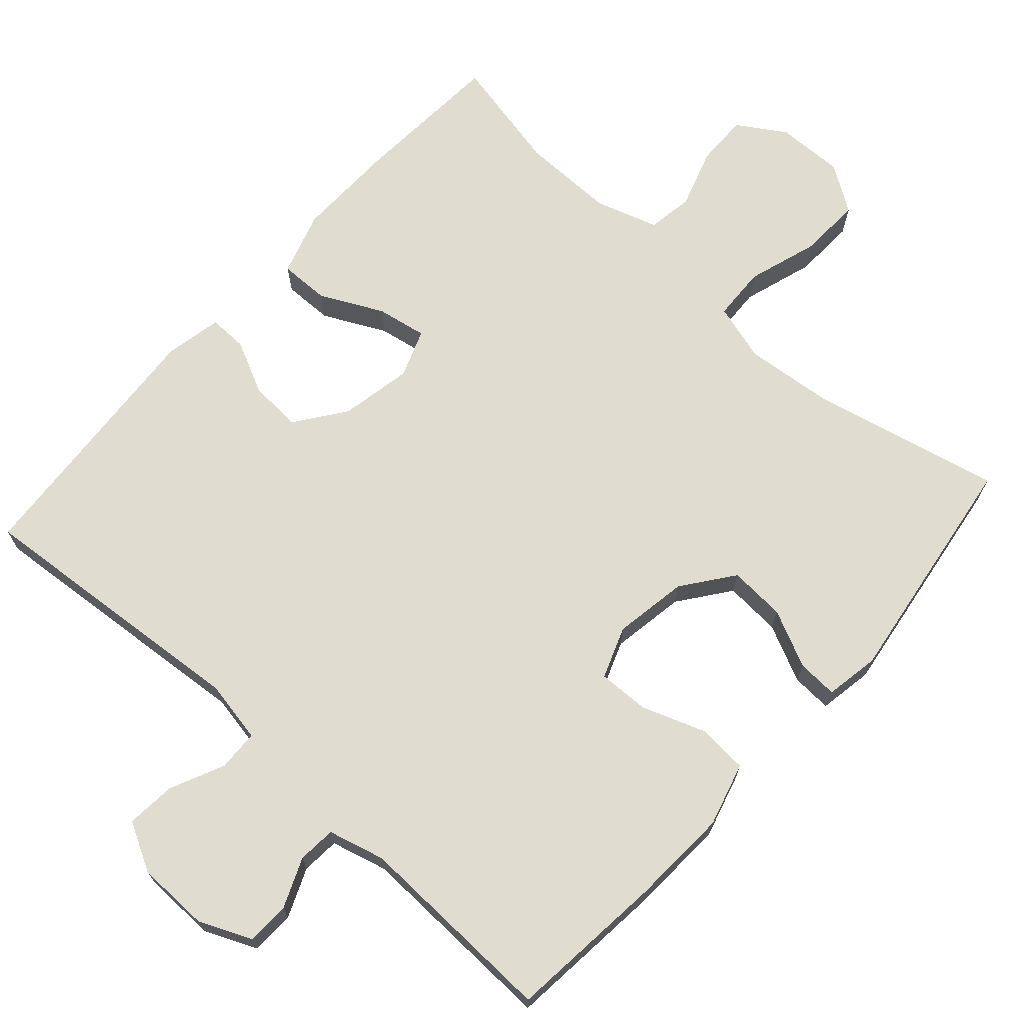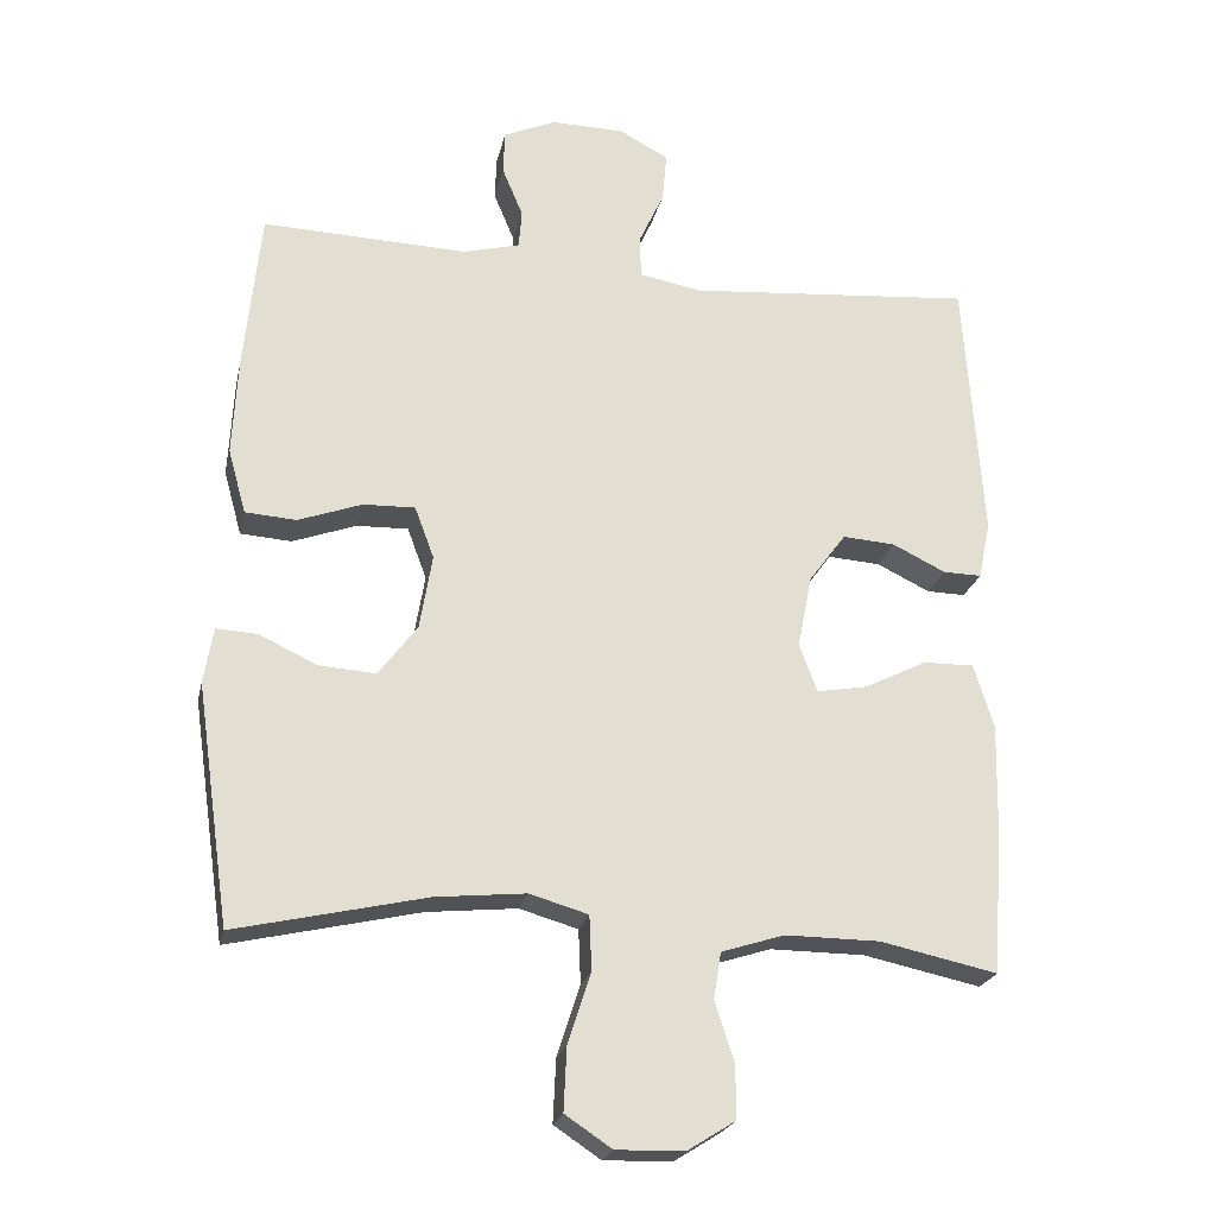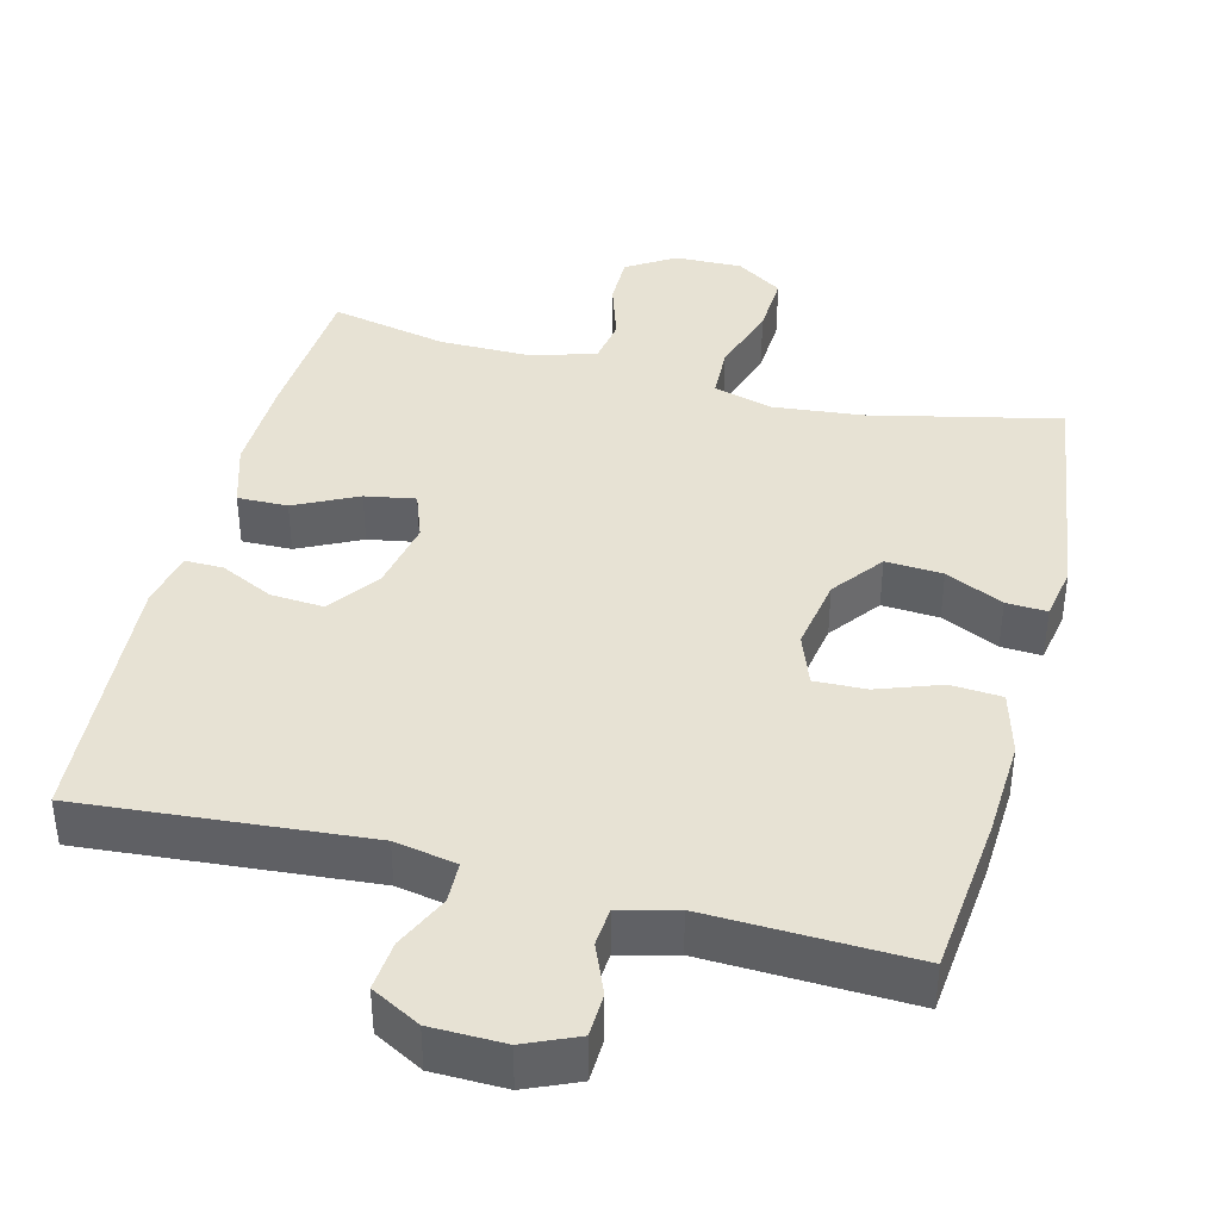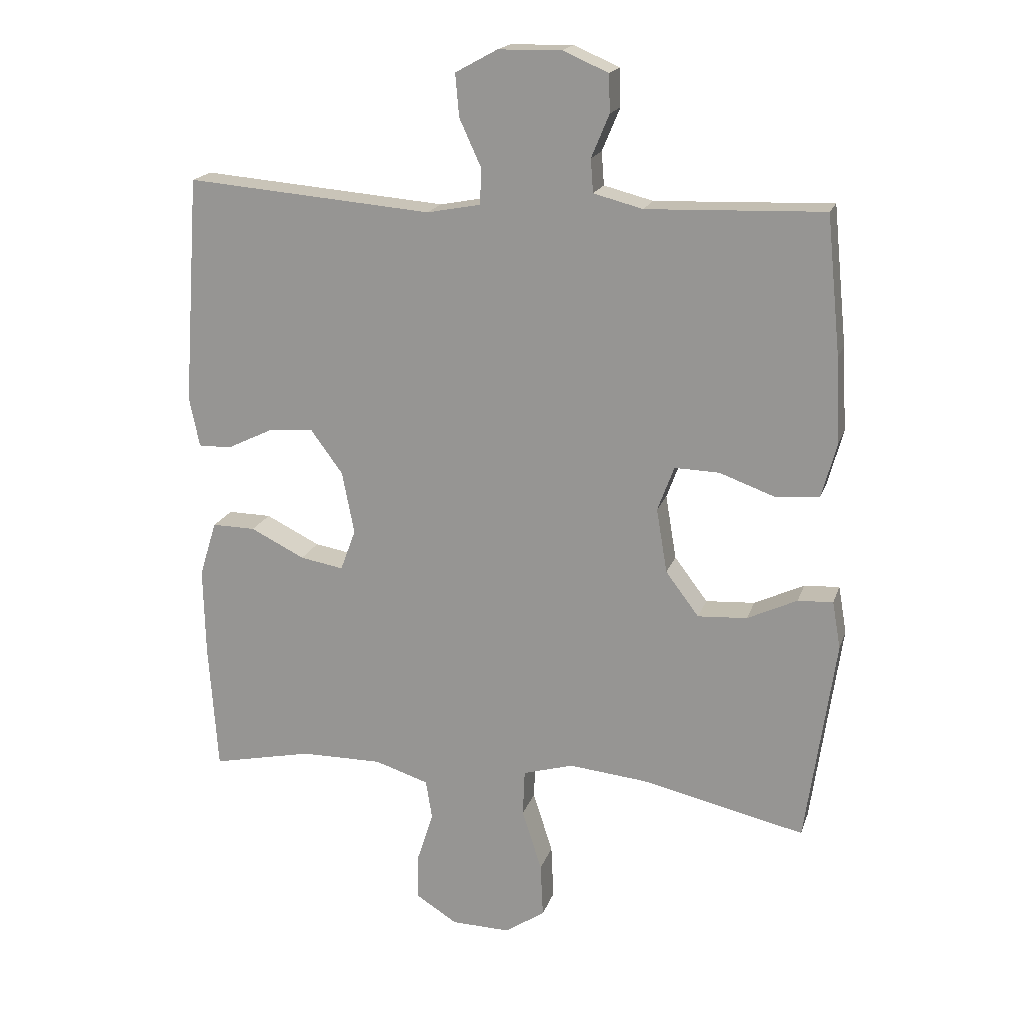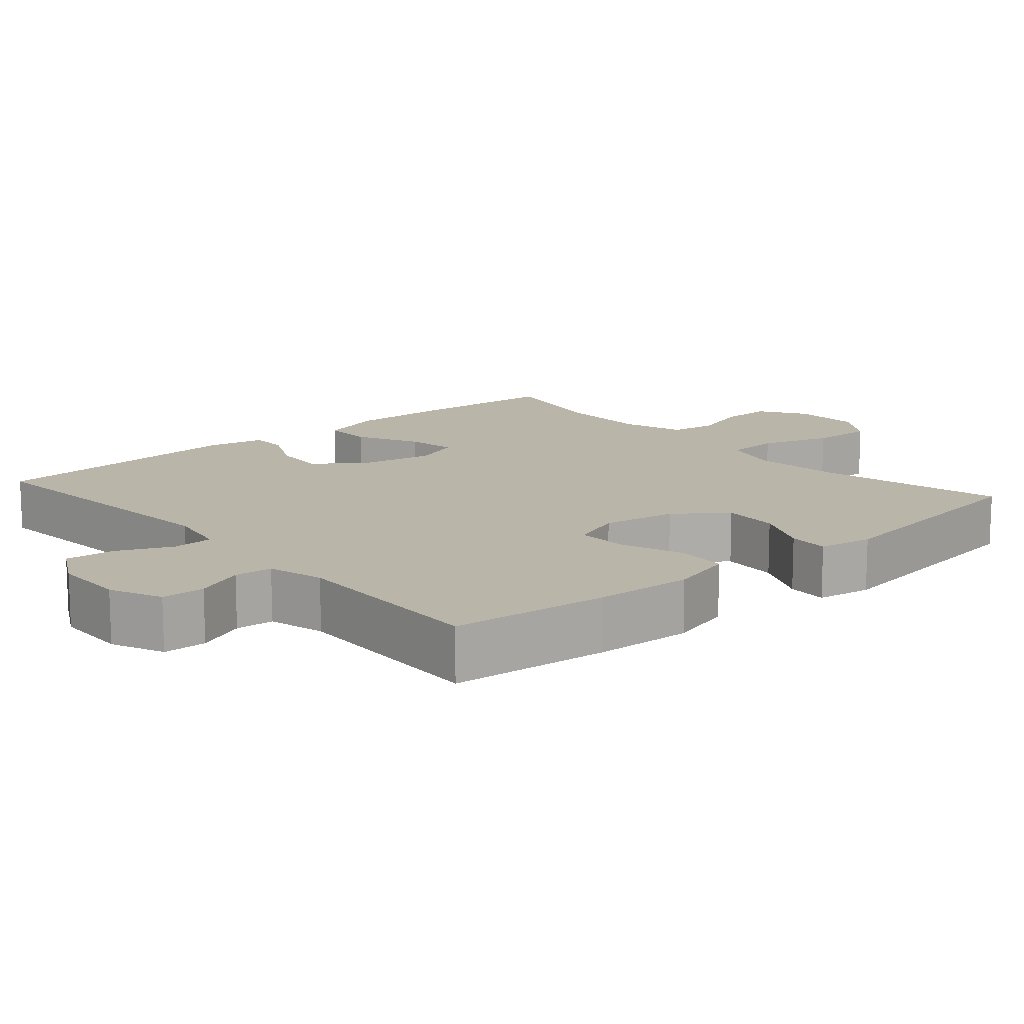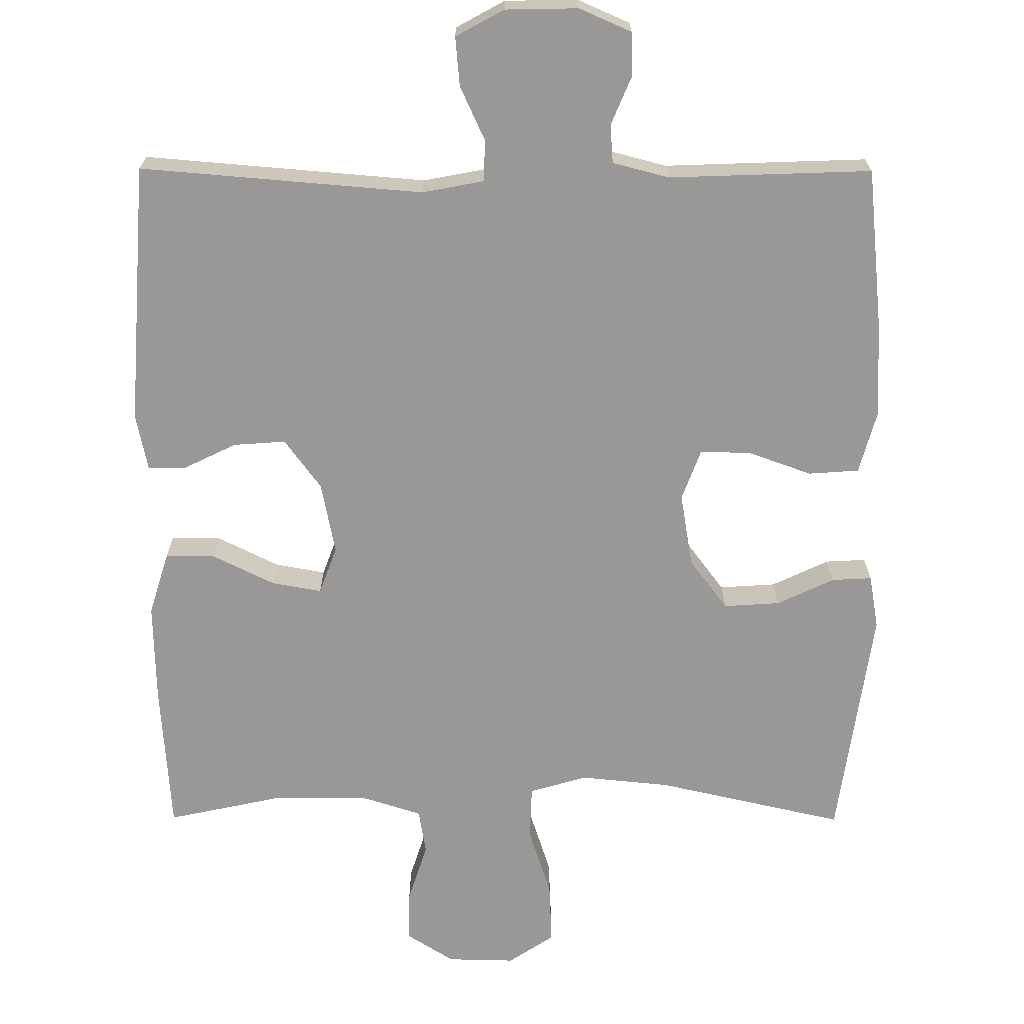
<metadata>
{"format":"obj","ext":"obj","renderer":"f3d","projection":"perspective","resolution":1024,"background":"white","views":[{"elev":69.6,"azim":41.8,"up":"+Y"},{"elev":-22.6,"azim":168.0,"up":"+Z"},{"elev":39.9,"azim":14.4,"up":"+Y"},{"elev":18.4,"azim":15.7,"up":"+Z"},{"elev":13.7,"azim":48.9,"up":"+Y"},{"elev":-68.7,"azim":-0.2,"up":"+Y"}]}
</metadata>
<code>
v -0.5 0.07 0.5
v -0.114 0.07 0.468
v -0.03 0.07 0.484
v -0.028 0.07 0.54
v -0.062 0.07 0.614
v -0.068 0.07 0.681
v -0.002 0.07 0.717
v 0.097 0.07 0.719
v 0.168 0.07 0.688
v 0.17 0.07 0.629
v 0.142 0.07 0.562
v 0.146 0.07 0.51
v 0.223 0.07 0.49
v 0.5 0.07 0.5
v 0.522 0.07 0.284
v 0.529 0.07 0.151
v 0.505 0.07 0.064
v 0.436 0.07 0.059
v 0.35 0.07 0.09
v 0.28 0.07 0.092
v 0.254 0.07 0.022
v 0.271 0.07 -0.079
v 0.323 0.07 -0.148
v 0.4 0.07 -0.143
v 0.478 0.07 -0.106
v 0.533 0.07 -0.103
v 0.546 0.07 -0.177
v 0.5 0.07 -0.5
v 0.243 0.07 -0.442
v 0.121 0.07 -0.43
v 0.042 0.07 -0.453
v 0.039 0.07 -0.526
v 0.07 0.07 -0.622
v 0.074 0.07 -0.707
v 0.011 0.07 -0.749
v -0.081 0.07 -0.747
v -0.146 0.07 -0.706
v -0.145 0.07 -0.635
v -0.119 0.07 -0.554
v -0.129 0.07 -0.492
v -0.214 0.07 -0.465
v -0.342 0.07 -0.466
v -0.5 0.07 -0.5
v -0.514 0.07 -0.295
v -0.517 0.07 -0.158
v -0.49 0.07 -0.071
v -0.422 0.07 -0.072
v -0.337 0.07 -0.114
v -0.269 0.07 -0.126
v -0.245 0.07 -0.061
v -0.264 0.07 0.037
v -0.314 0.07 0.105
v -0.385 0.07 0.1
v -0.457 0.07 0.065
v -0.509 0.07 0.064
v -0.525 0.07 0.142
v -0.5 0 0.5
v -0.114 0 0.468
v -0.03 0 0.484
v -0.028 0 0.54
v -0.062 0 0.614
v -0.068 0 0.681
v -0.002 0 0.717
v 0.097 0 0.719
v 0.168 0 0.688
v 0.17 0 0.629
v 0.142 0 0.562
v 0.146 0 0.51
v 0.223 0 0.49
v 0.5 0 0.5
v 0.522 0 0.284
v 0.529 0 0.151
v 0.505 0 0.064
v 0.436 0 0.059
v 0.35 0 0.09
v 0.28 0 0.092
v 0.254 0 0.022
v 0.271 0 -0.079
v 0.323 0 -0.148
v 0.4 0 -0.143
v 0.478 0 -0.106
v 0.533 0 -0.103
v 0.546 0 -0.177
v 0.5 0 -0.5
v 0.243 0 -0.442
v 0.121 0 -0.43
v 0.042 0 -0.453
v 0.039 0 -0.526
v 0.07 0 -0.622
v 0.074 0 -0.707
v 0.011 0 -0.749
v -0.081 0 -0.747
v -0.146 0 -0.706
v -0.145 0 -0.635
v -0.119 0 -0.554
v -0.129 0 -0.492
v -0.214 0 -0.465
v -0.342 0 -0.466
v -0.5 0 -0.5
v -0.514 0 -0.295
v -0.517 0 -0.158
v -0.49 0 -0.071
v -0.422 0 -0.072
v -0.337 0 -0.114
v -0.269 0 -0.126
v -0.245 0 -0.061
v -0.264 0 0.037
v -0.314 0 0.105
v -0.385 0 0.1
v -0.457 0 0.065
v -0.509 0 0.064
v -0.525 0 0.142
f 56 1 2
f 55 56 2
f 54 55 2
f 53 54 2
f 52 53 2 3
f 51 52 3
f 50 51 3
f 49 50 3
f 46 47 48
f 45 46 48
f 44 45 48
f 43 44 48
f 42 43 48
f 41 42 48 49
f 40 41 49 3
f 37 38 39
f 36 37 39
f 35 36 39
f 34 35 39
f 33 34 39
f 32 33 39
f 39 40 3
f 32 39 3
f 31 32 3
f 27 28 29
f 26 27 29
f 25 26 29
f 24 25 29
f 23 24 29 30
f 22 23 30 31
f 17 18 19
f 16 17 19
f 15 16 19
f 14 15 19
f 13 14 19
f 12 13 19 20
f 9 10 11
f 8 9 11
f 7 8 11
f 6 7 11
f 5 6 11
f 4 5 11
f 4 11 12
f 3 4 12
f 31 3 12
f 22 31 12
f 21 22 12
f 12 20 21
f 58 57 112
f 58 112 111
f 58 111 110
f 58 110 109
f 59 58 109 108
f 59 108 107
f 59 107 106
f 59 106 105
f 104 103 102
f 104 102 101
f 104 101 100
f 104 100 99
f 104 99 98
f 105 104 98 97
f 59 105 97 96
f 95 94 93
f 95 93 92
f 95 92 91
f 95 91 90
f 95 90 89
f 95 89 88
f 59 96 95
f 59 95 88
f 59 88 87
f 85 84 83
f 85 83 82
f 85 82 81
f 85 81 80
f 86 85 80 79
f 87 86 79 78
f 75 74 73
f 75 73 72
f 75 72 71
f 75 71 70
f 75 70 69
f 76 75 69 68
f 67 66 65
f 67 65 64
f 67 64 63
f 67 63 62
f 67 62 61
f 67 61 60
f 68 67 60
f 68 60 59
f 68 59 87
f 68 87 78
f 68 78 77
f 77 76 68
f 1 57 58 2
f 2 58 59 3
f 3 59 60 4
f 4 60 61 5
f 5 61 62 6
f 6 62 63 7
f 7 63 64 8
f 8 64 65 9
f 9 65 66 10
f 10 66 67 11
f 11 67 68 12
f 12 68 69 13
f 13 69 70 14
f 14 70 71 15
f 15 71 72 16
f 16 72 73 17
f 17 73 74 18
f 18 74 75 19
f 19 75 76 20
f 20 76 77 21
f 21 77 78 22
f 22 78 79 23
f 23 79 80 24
f 24 80 81 25
f 25 81 82 26
f 26 82 83 27
f 27 83 84 28
f 28 84 85 29
f 29 85 86 30
f 30 86 87 31
f 31 87 88 32
f 32 88 89 33
f 33 89 90 34
f 34 90 91 35
f 35 91 92 36
f 36 92 93 37
f 37 93 94 38
f 38 94 95 39
f 39 95 96 40
f 40 96 97 41
f 41 97 98 42
f 42 98 99 43
f 43 99 100 44
f 44 100 101 45
f 45 101 102 46
f 46 102 103 47
f 47 103 104 48
f 48 104 105 49
f 49 105 106 50
f 50 106 107 51
f 51 107 108 52
f 52 108 109 53
f 53 109 110 54
f 54 110 111 55
f 55 111 112 56
f 56 112 57 1

</code>
